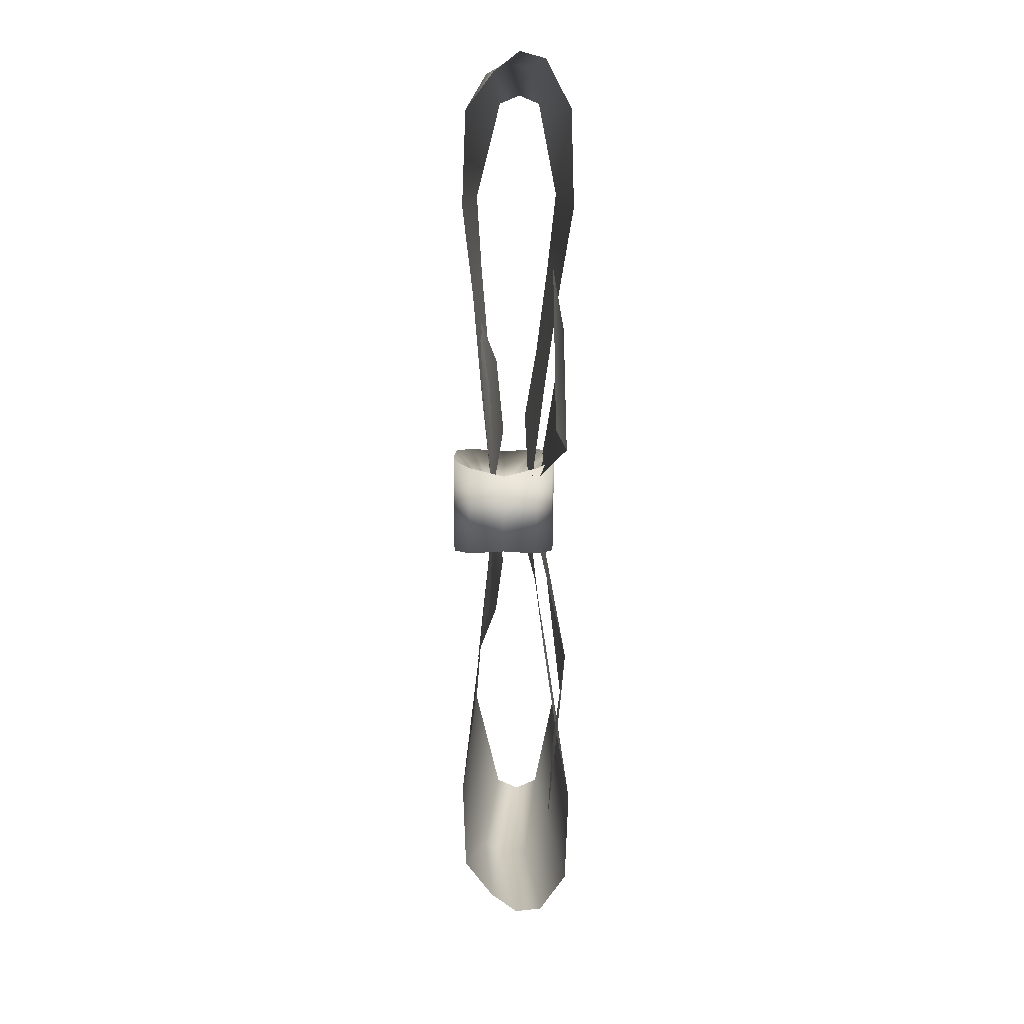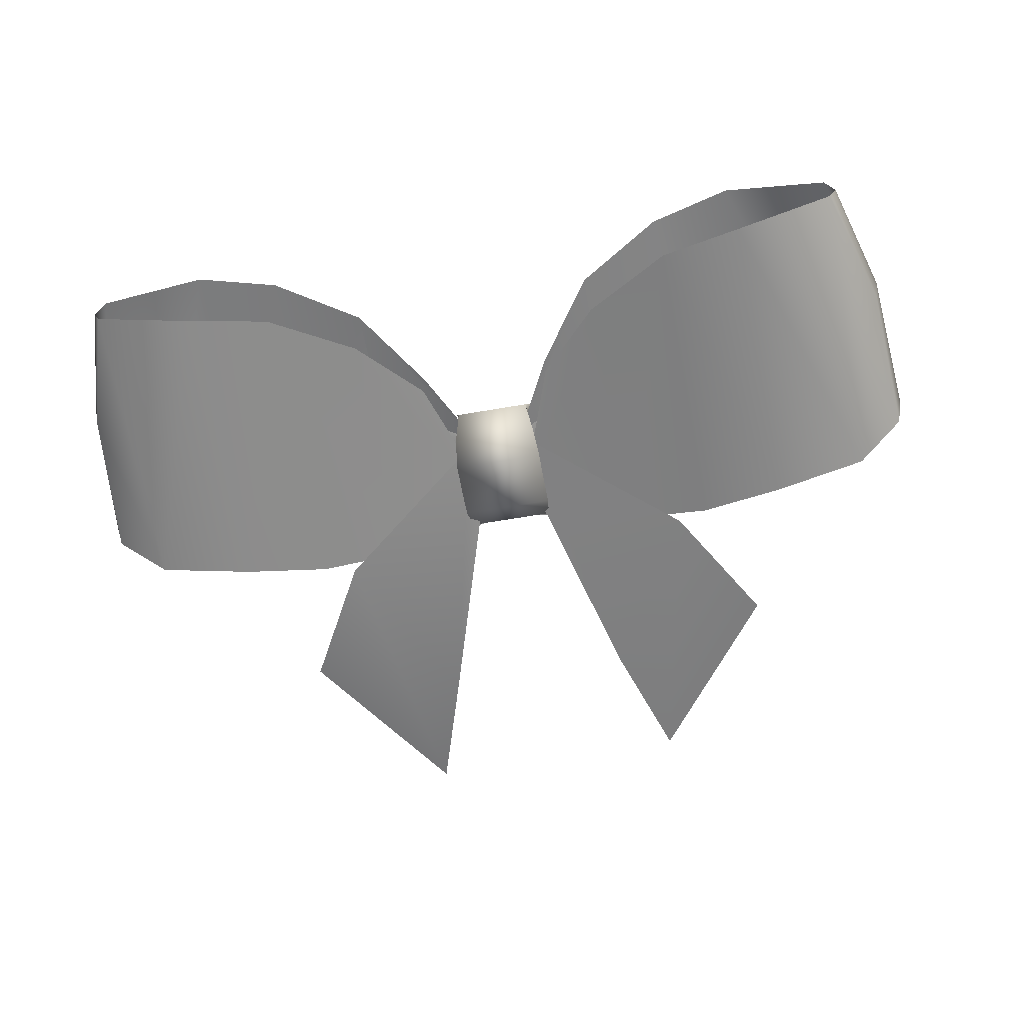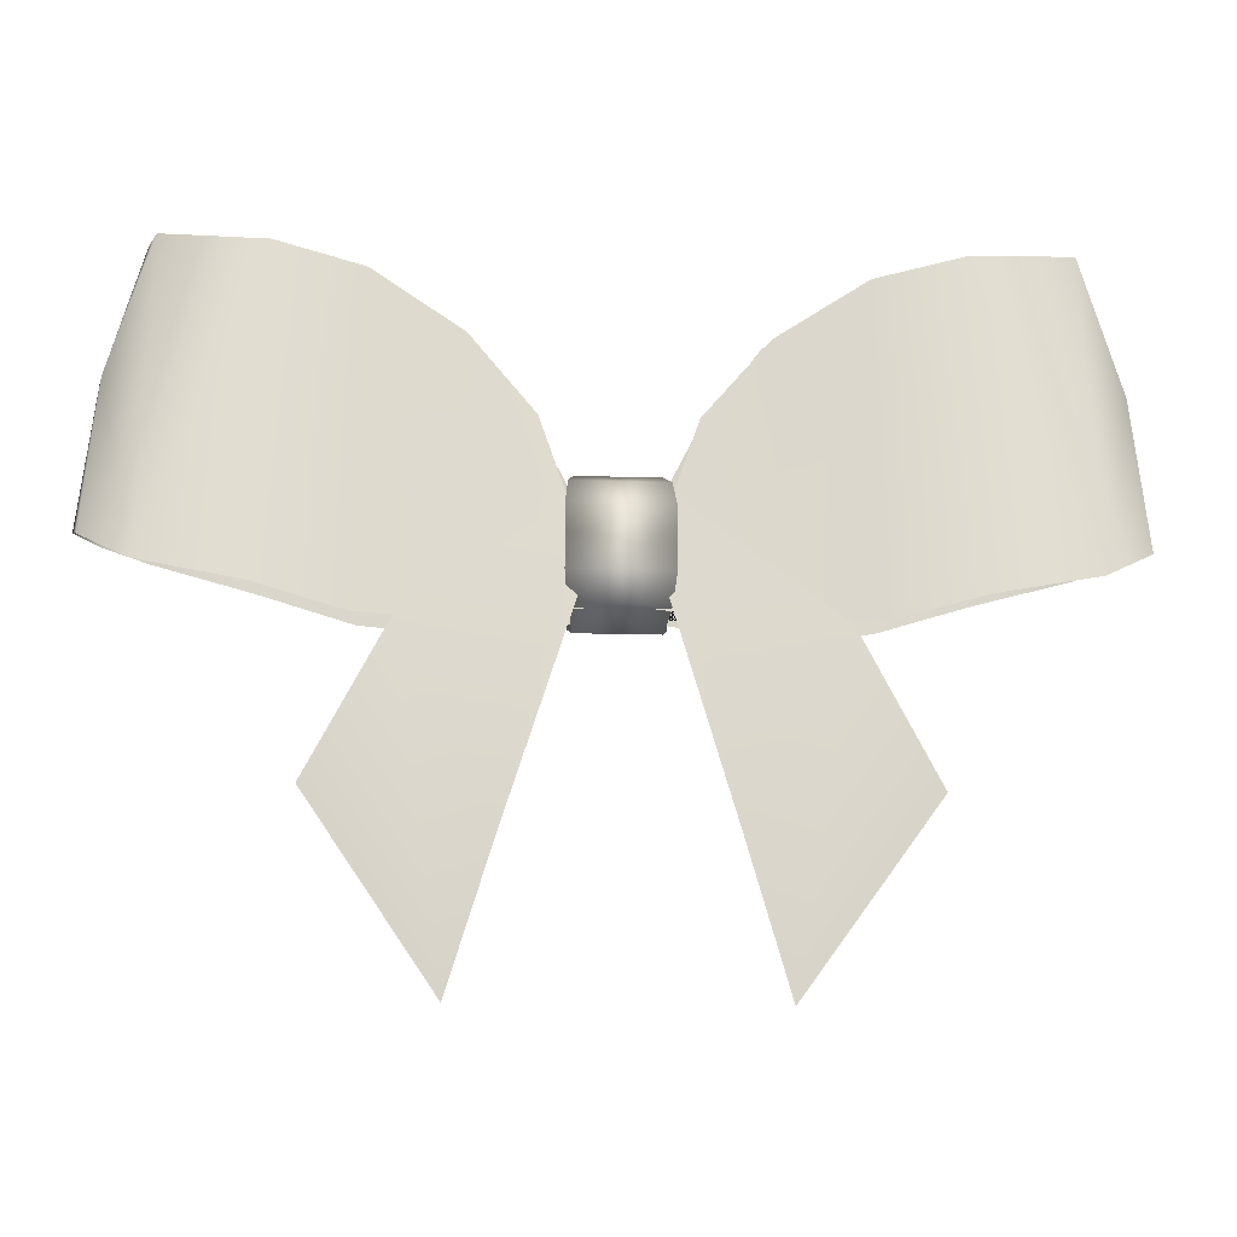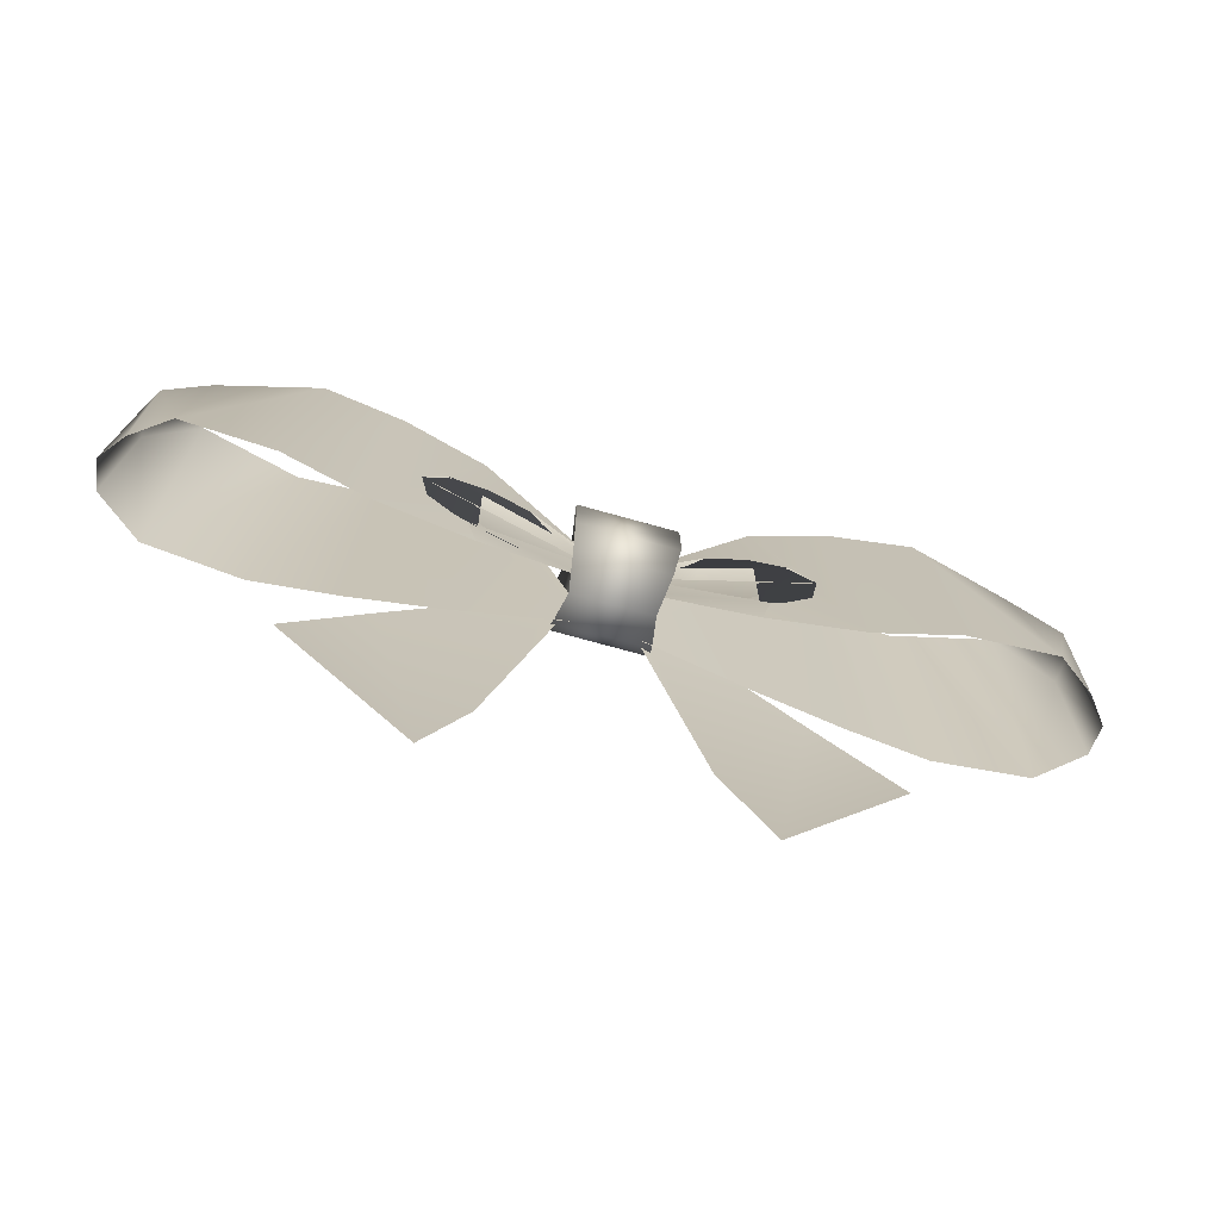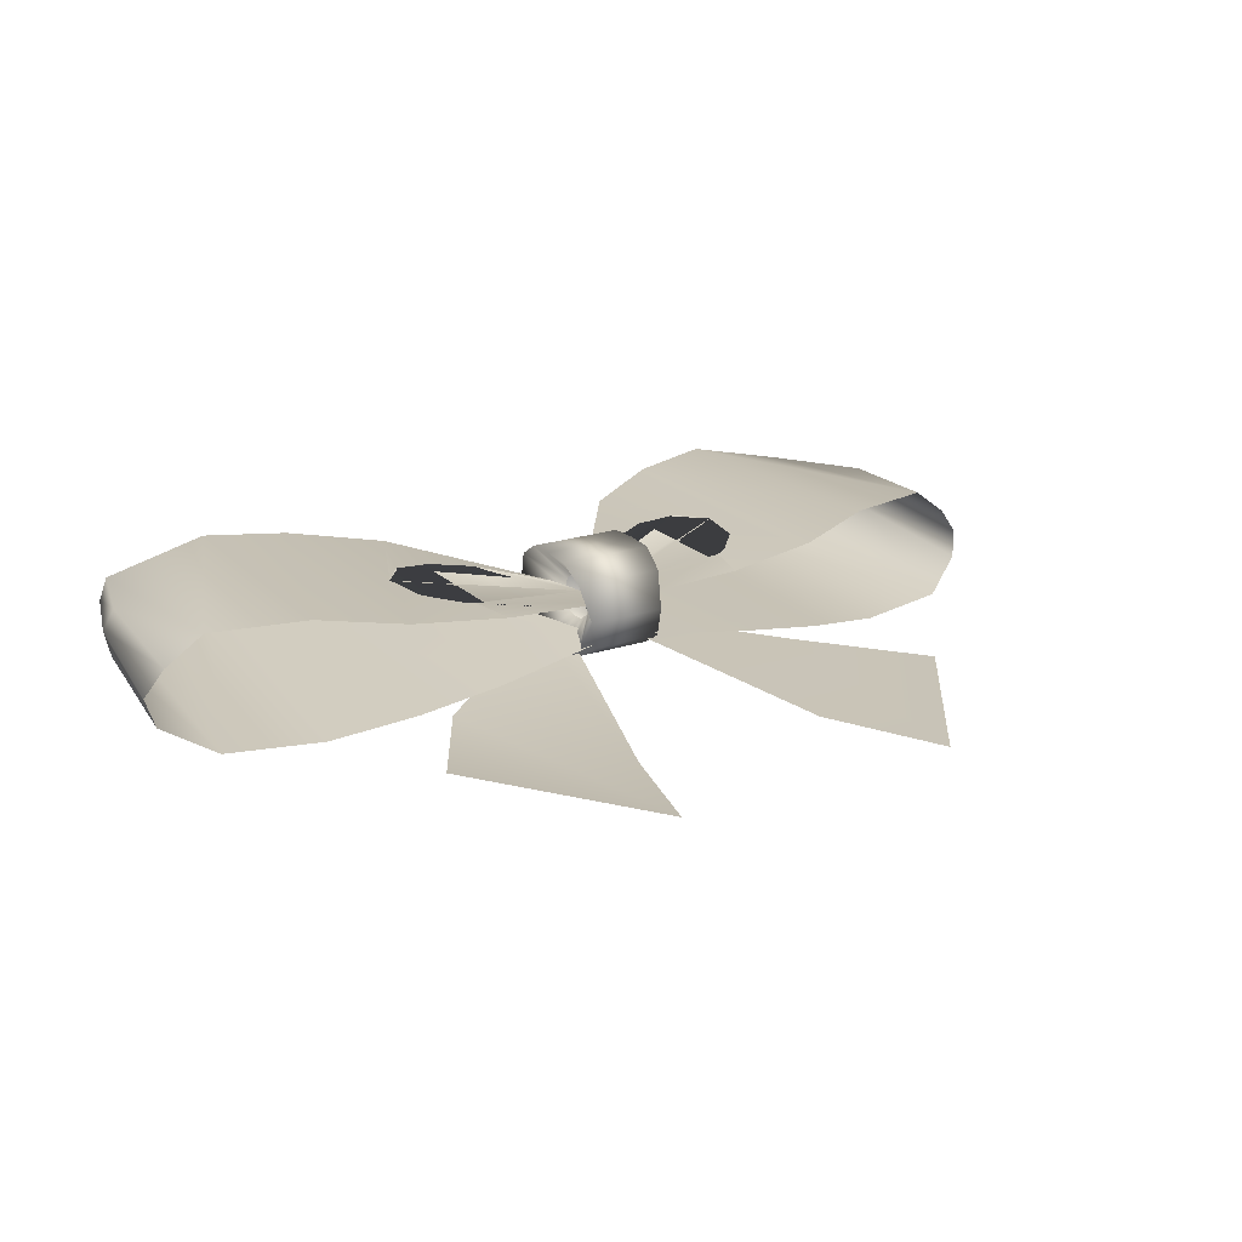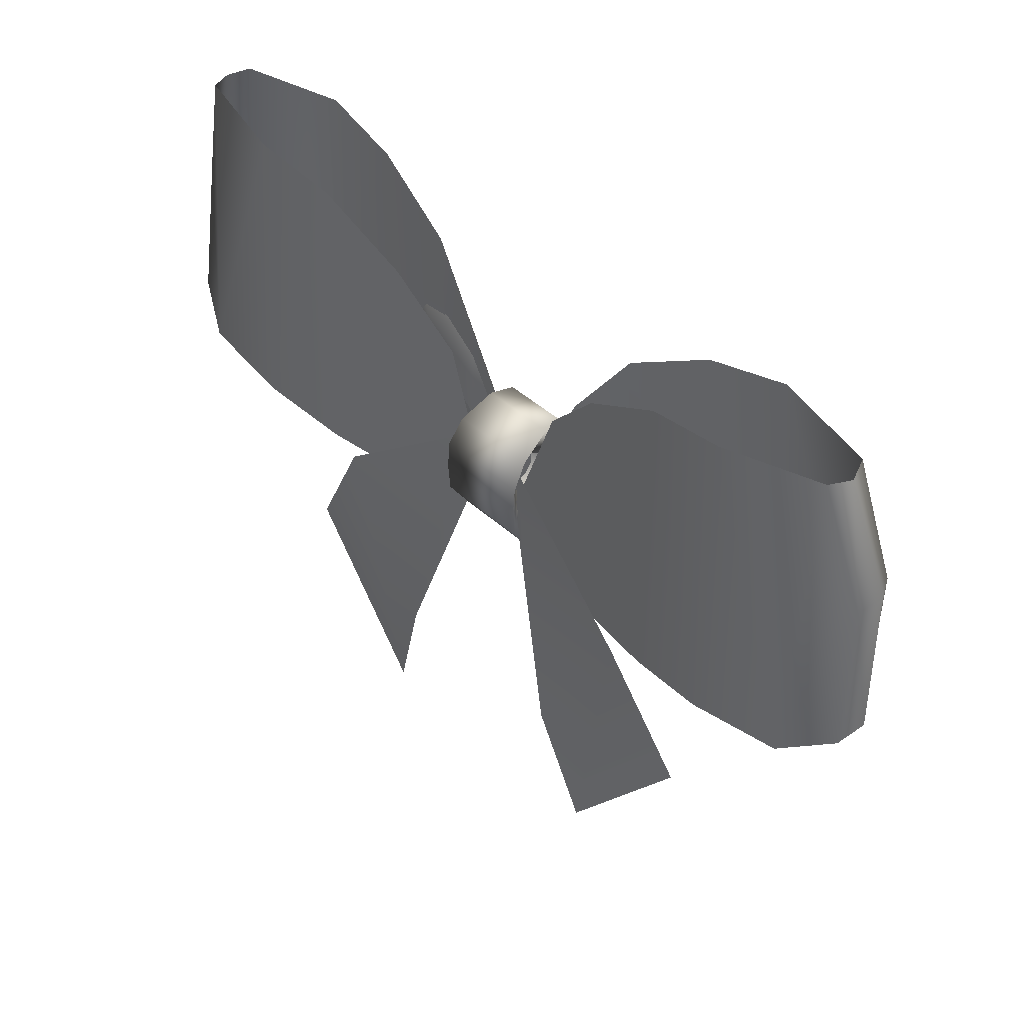
<metadata>
{"format":"obj","ext":"obj","renderer":"f3d","projection":"perspective","resolution":1024,"background":"white","views":[{"elev":-78.0,"azim":89.8,"up":"+Y"},{"elev":-61.2,"azim":-169.9,"up":"+Z"},{"elev":-17.9,"azim":176.7,"up":"+Y"},{"elev":-72.5,"azim":-15.6,"up":"+Y"},{"elev":21.2,"azim":-30.7,"up":"+Z"},{"elev":44.2,"azim":-133.5,"up":"+Y"}]}
</metadata>
<code>
o bow_Plane.001
v 0.1974 0.5514 -0.2392
v 0.2061 0.009672 -0.2234
v 1.602 -1.039 -0.278
v 0.8668 -2.115 -0.278
v -0.8464 -2.115 -0.2705
v -1.63 -1.039 -0.2705
v -0.2386 0.009672 -0.2234
v -0.2285 0.5514 -0.2392
v -0.5922 -1.274 -0.357
v -1.171 -0.1977 -0.3608
v 0.6063 -1.274 -0.357
v 1.151 -0.1977 -0.3608
v 0.7482 0.9478 0.1223
v 0.5028 0.8269 0.1002
v 0.16 0.466 0.0569
v 1.121 0.6963 0.165
v 0.9825 0.9124 0.1476
v 0.7061 0.274 0.08906
v 0.7061 0.274 0.08906
v 0.8312 0.7164 0.05148
v 0.4249 0.442 0.004395
v 0.1023 0.2019 0.06361
v 0.9087 0.1922 0.1511
v 1.072 0.383 0.1641
v 1.121 0.6963 0.165
v 0.9825 0.9124 0.1476
v 0.3824 -0.04683 0.09799
v 0.6712 0.05554 0.1291
v 0.7482 0.9478 0.1223
v 0.5028 0.8269 0.1002
v 0.8296 0.1467 0.1431
v 0.16 0.466 0.0569
v 2.797 0.3049 -0.08898
v 2.498 1.923 -0.09463
v 2.721 1.183 0.001176
v 1.352 -0.07451 0.1906
v 2.443 1.936 0.03966
v 2.649 1.178 0.1261
v 2.673 0.2864 0.07111
v 2.443 0.2576 0.2422
v 1.869 0.1051 0.2592
v 1.808 1.937 0.1979
v 1.304 1.818 0.1623
v 0.7816 1.505 0.1097
v 0.4244 0.9946 0.05045
v 0.7702 -0.1419 0.1374
v 0.06598 -0.05867 0.06724
v 1.357 -0.164 -0.3286
v 2.442 1.936 -0.2288
v 2.691 1.151 -0.1561
v 2.754 0.2475 -0.2492
v 2.459 0.07099 -0.4039
v 1.874 -0.03974 -0.42
v 1.831 1.864 -0.3488
v 1.327 1.746 -0.2909
v 0.8036 1.42 -0.2152
v 0.4253 0.9945 -0.1362
v 0.8379 -0.1763 -0.2522
v 0.06666 -0.05877 -0.1586
v -0.06666 -0.05877 -0.1586
v -0.8379 -0.1763 -0.2522
v -0.4253 0.9945 -0.1362
v -0.8036 1.42 -0.2152
v -1.327 1.746 -0.2909
v -1.831 1.864 -0.3488
v -1.874 -0.03974 -0.42
v -2.459 0.07099 -0.4039
v -2.754 0.2475 -0.2492
v -2.691 1.151 -0.1561
v -2.442 1.936 -0.2288
v -1.357 -0.164 -0.3286
v -0.06598 -0.05867 0.06724
v -0.7702 -0.1419 0.1374
v -0.4244 0.9946 0.05045
v -0.7816 1.505 0.1097
v -1.304 1.818 0.1623
v -1.808 1.937 0.1979
v -1.869 0.1051 0.2592
v -2.443 0.2576 0.2422
v -2.673 0.2864 0.07111
v -2.649 1.178 0.1261
v -2.443 1.936 0.03966
v -1.352 -0.07451 0.1906
v -2.721 1.183 0.001176
v -2.498 1.923 -0.09463
v -2.797 0.3049 -0.08898
v -0.16 0.466 0.0569
v -0.8296 0.1467 0.1431
v -0.5028 0.8269 0.1002
v -0.7482 0.9478 0.1223
v -0.6712 0.05554 0.1291
v -0.3824 -0.04683 0.09799
v -0.9825 0.9124 0.1476
v -1.121 0.6963 0.165
v -1.072 0.383 0.1641
v -0.9087 0.1922 0.1511
v -0.1023 0.2019 0.06361
v -0.4249 0.442 0.004395
v -0.8312 0.7164 0.05148
v -0.7061 0.274 0.08906
v -0.7061 0.274 0.08906
v -0.9825 0.9124 0.1476
v -1.121 0.6963 0.165
v -0.16 0.466 0.0569
v -0.5028 0.8269 0.1002
v -0.7482 0.9478 0.1223
v -1.121 0.6963 0.165
v -1.072 0.383 0.1641
v 1.121 0.6963 0.165
v 1.072 0.383 0.1641
v -0.2869 0.2764 -0.316
v -0.2869 0.4535 -0.3019
v -0.2704 0.6068 -0.2049
v -0.2358 0.7094 0
v -0.2704 0.6092 0.2086
v -0.2869 0.4557 0.3052
v -0.2869 0.2764 0.316
v -0.2869 0.09017 0.3085
v -0.2704 -0.06329 0.2115
v -0.2358 -0.1566 -0
v -0.2704 -0.06092 -0.2049
v -0.2869 0.09245 -0.3019
v 0.2869 0.2764 -0.316
v 0.2869 0.4535 -0.3019
v 0.2704 0.6068 -0.2049
v 0.2358 0.7094 0
v 0.2704 0.6092 0.2086
v 0.2869 0.4557 0.3052
v 0.2869 0.2764 0.316
v 0.2869 0.09017 0.3085
v 0.2704 -0.06329 0.2115
v 0.2358 -0.1566 -0
v 0.2704 -0.06092 -0.2049
v 0.2869 0.09245 -0.3019
v -0.09822 0.2764 -0.1224
v -0.09822 0.337 -0.1169
v -0.09258 0.3895 -0.07935
v -0.08071 0.4246 0
v -0.09258 0.3903 0.08079
v -0.09822 0.3378 0.1182
v -0.09822 0.2764 0.1224
v -0.09822 0.2126 0.1195
v -0.09258 0.1601 0.08193
v -0.08071 0.1282 -0
v -0.09258 0.1609 -0.07935
v -0.09822 0.2134 -0.1169
v 0.09822 0.2764 -0.1224
v 0.09822 0.337 -0.1169
v 0.09258 0.3895 -0.07935
v 0.08071 0.4246 0
v 0.09258 0.3903 0.08079
v 0.09822 0.3378 0.1182
v 0.09822 0.2764 0.1224
v 0.09822 0.2126 0.1195
v 0.09258 0.1601 0.08193
v 0.08071 0.1282 -0
v 0.09258 0.1609 -0.07935
v 0.09822 0.2134 -0.1169
v -0.09822 0.2764 -0.1224
v -0.09822 0.337 -0.1169
v -0.09258 0.3895 -0.07935
v -0.08071 0.4246 0
v -0.09258 0.3903 0.08079
v -0.09822 0.3378 0.1182
v -0.09822 0.2764 0.1224
v -0.09822 0.2126 0.1195
v -0.09258 0.1601 0.08193
v -0.08071 0.1282 -0
v -0.09258 0.1609 -0.07935
v -0.09822 0.2134 -0.1169
v 0.02358 0.2954 -0.1373
v 0.02358 0.356 -0.1318
v 0.02358 0.4085 -0.09428
v 0.02358 0.4436 -0.01493
v 0.02358 0.4158 0.08055
v 0.02358 0.3259 0.141
v 0.02358 0.2581 0.1305
v 0.02358 0.1943 0.1276
v 0.02358 0.1418 0.09007
v 0.02358 0.1098 0.008148
v 0.02358 0.1361 -0.08169
v 0.02358 0.2259 -0.1423
f 11 12 1 2
f 9 7 8 10
f 5 9 10 6
f 4 3 12 11
f 26 25 20 29
f 15 45 44 17 13 14
f 31 46 47 27 28
f 40 41 42 37
f 34 35 38 37
f 51 50 52
f 38 40 37
f 40 38 39
f 44 43 36 46 31 23 110 109 17
f 43 42 41 36
f 31 28 27 47 22 19 24 23
f 22 21 20 25 18
f 22 32 30 21
f 29 20 21 30
f 55 48 53 54
f 58 48 55 56
f 50 35 34 49
f 52 49 54 53
f 59 58 56 57
f 35 33 39 38
f 50 51 33 35
f 50 49 52
f 60 62 63 61
f 69 67 70
f 69 84 86 68
f 84 81 80 86
f 76 83 78 77
f 79 82 77 78
f 81 82 79
f 79 80 81
f 68 67 69
f 85 82 81 84
f 69 70 85 84
f 67 66 65 70
f 64 65 66 71
f 61 63 64 71
f 88 96 95 100 97 72 92 91
f 88 91 92 72 73
f 104 105 106 102 75 74
f 75 102 107 108 96 88 73 83 76
f 97 101 94 99 98
f 97 98 89 87
f 90 89 98 99
f 93 90 99 94
f 103 94 101 100 95
f 16 24 19 18 25
f 118 130 129 117
f 113 125 124 112
f 119 131 130 118
f 120 132 131 119
f 115 127 126 114
f 121 133 132 120
f 116 128 127 115
f 122 134 133 121
f 117 129 128 116
f 112 124 123 111
f 111 123 134 122
f 114 126 125 113
f 120 119 143 144
f 134 123 147 158
f 113 112 136 137
f 127 128 152 151
f 121 120 144 145
f 114 113 137 138
f 128 129 153 152
f 122 121 145 146
f 115 114 138 139
f 129 130 154 153
f 111 122 146 135
f 116 115 139 140
f 130 131 155 154
f 123 124 148 147
f 117 116 140 141
f 131 132 156 155
f 124 125 149 148
f 118 117 141 142
f 132 133 157 156
f 125 126 150 149
f 119 118 142 143
f 133 134 158 157
f 112 111 135 136
f 126 127 151 150
f 139 138 162 163
f 146 145 169 170
f 136 135 159 160
f 143 142 166 167
f 140 139 163 164
f 135 146 170 159
f 137 136 160 161
f 144 143 167 168
f 141 140 164 165
f 138 137 161 162
f 145 144 168 169
f 142 141 165 166
f 172 171 182 181 180 179 178 177 176 175 174 173

</code>
